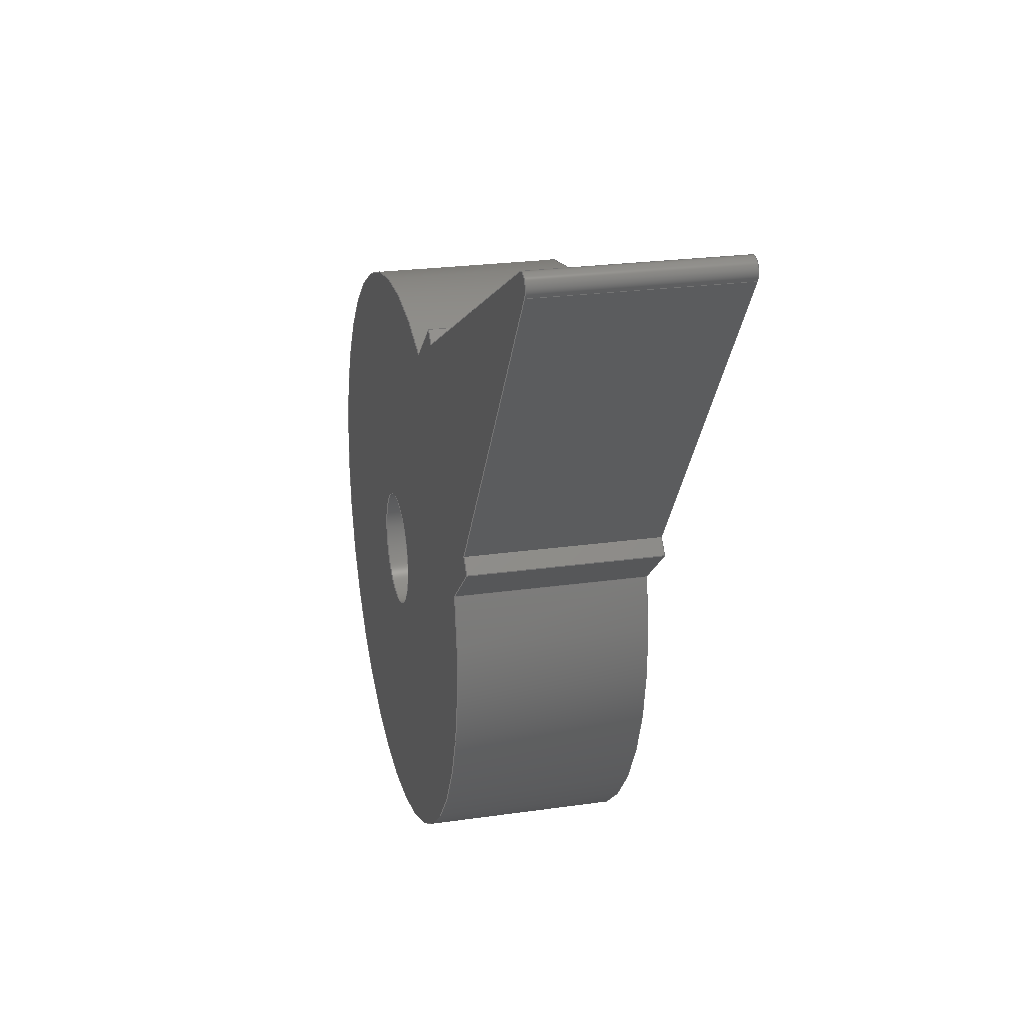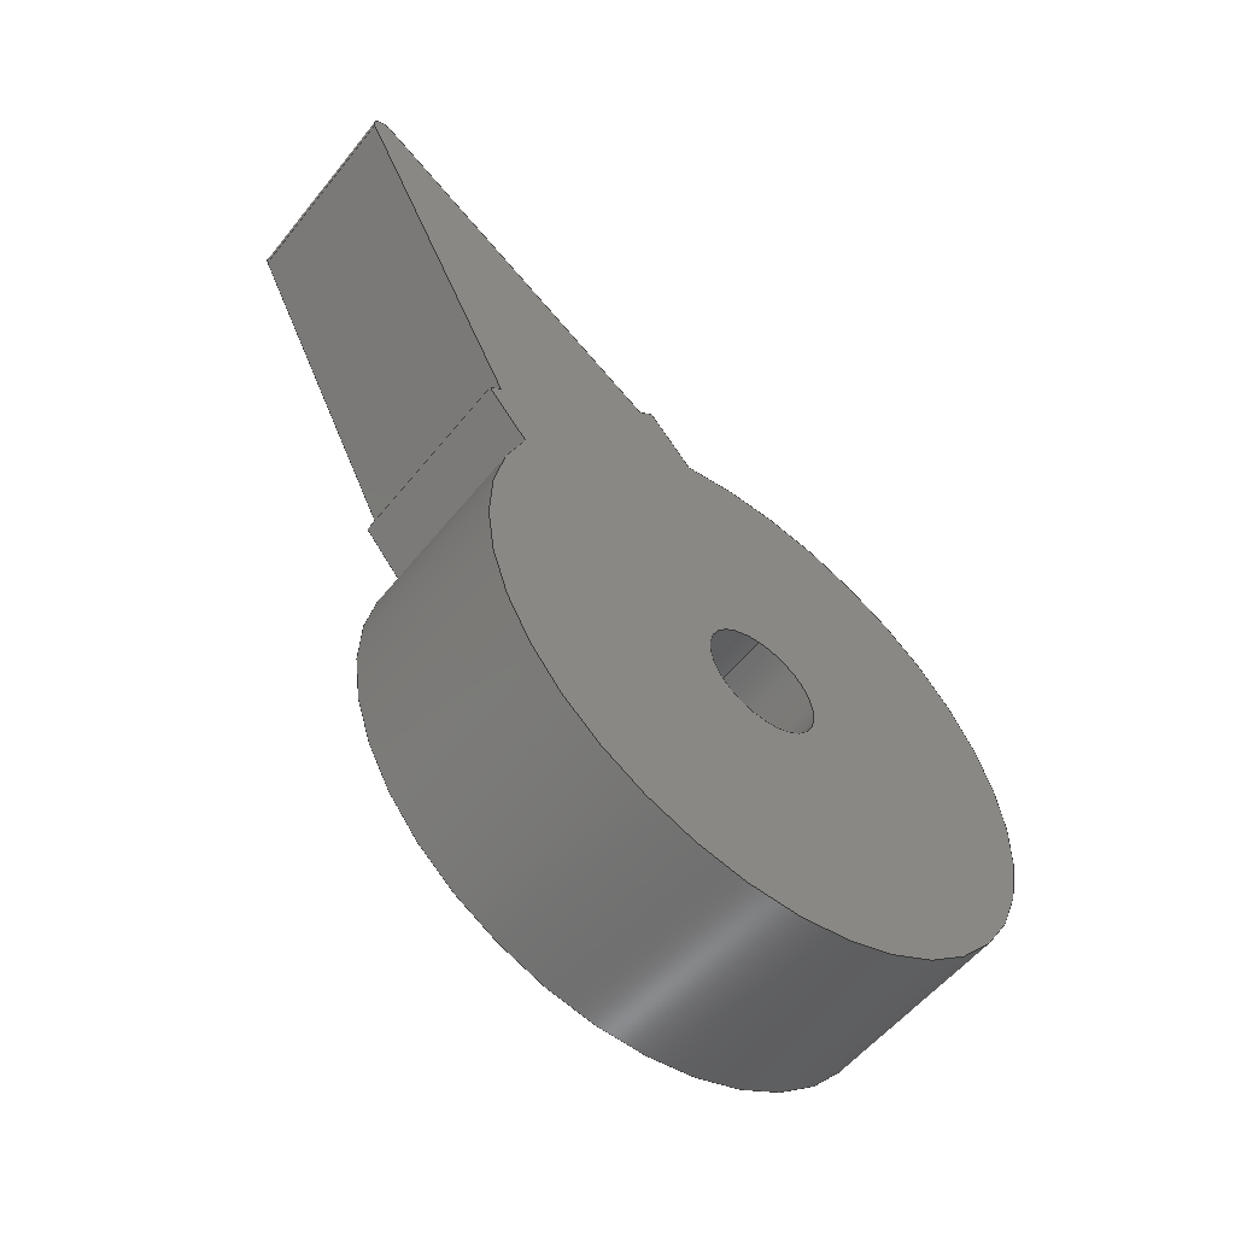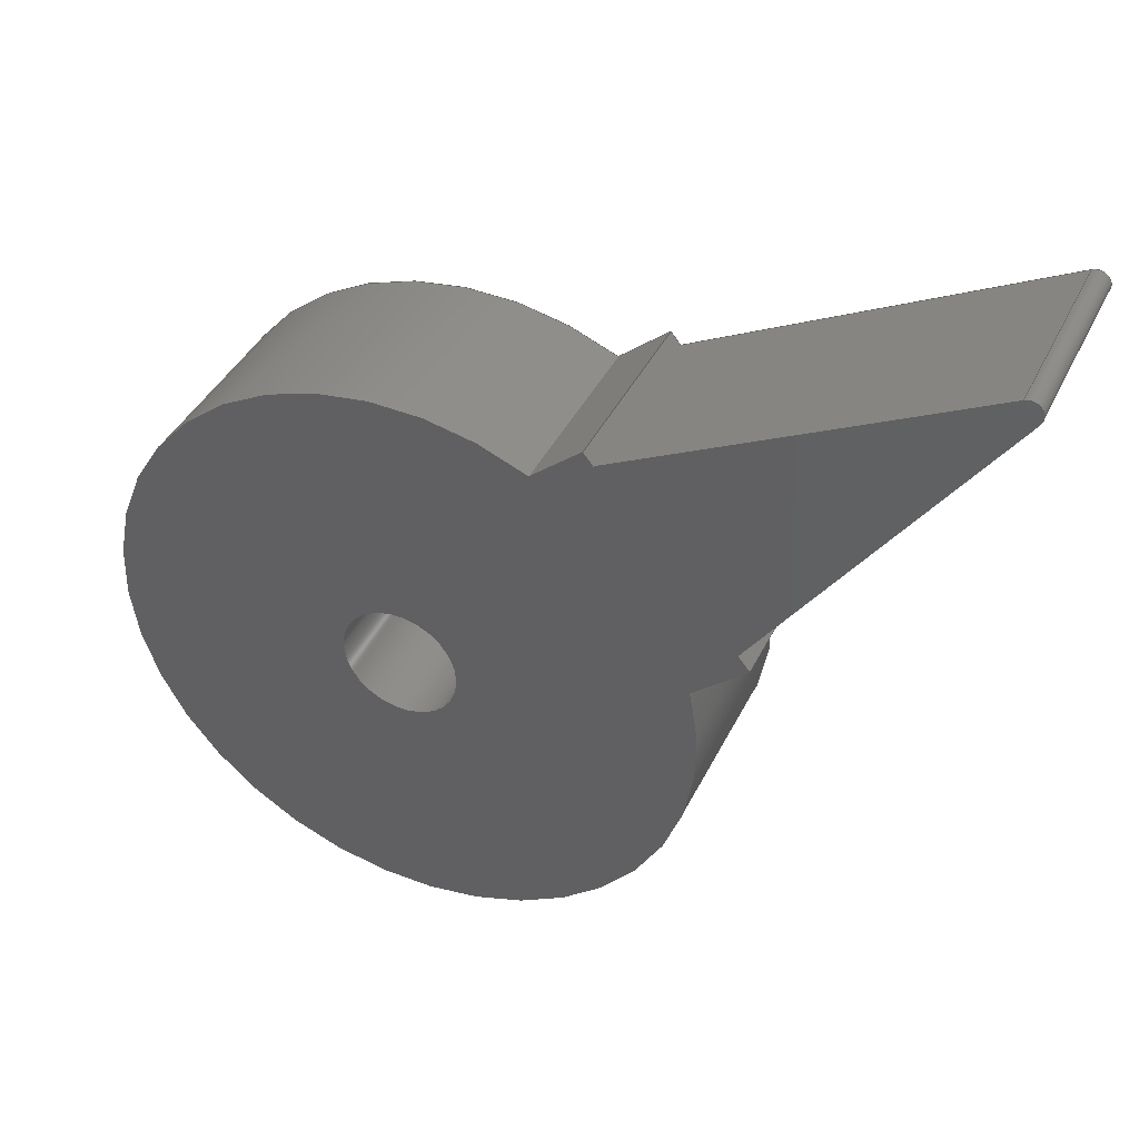
<metadata>
{"format":"step","ext":"step","renderer":"f3d","projection":"perspective","resolution":1024,"background":"white","views":[{"elev":23.0,"azim":-13.9,"up":"+Y"},{"elev":-55.9,"azim":-128.3,"up":"+Z"},{"elev":40.5,"azim":-65.7,"up":"+Y"}]}
</metadata>
<code>
ISO-10303-21;
DATA;
#1=MECHANICAL_DESIGN_GEOMETRIC_PRESENTATION_REPRESENTATION('',(#4),#349);
#2=SHAPE_REPRESENTATION_RELATIONSHIP('SRR','None',#356,#3);
#3=ADVANCED_BREP_SHAPE_REPRESENTATION('',(#5),#348);
#4=STYLED_ITEM('',(#366),#5);
#5=MANIFOLD_SOLID_BREP('Body1',#201);
#6=FACE_BOUND('',#37,.T.);
#7=FACE_BOUND('',#39,.T.);
#8=PLANE('',#218);
#9=PLANE('',#219);
#10=PLANE('',#220);
#11=PLANE('',#224);
#12=PLANE('',#225);
#13=PLANE('',#226);
#14=PLANE('',#230);
#15=PLANE('',#231);
#16=FACE_OUTER_BOUND('',#27,.T.);
#17=FACE_OUTER_BOUND('',#28,.T.);
#18=FACE_OUTER_BOUND('',#29,.T.);
#19=FACE_OUTER_BOUND('',#30,.T.);
#20=FACE_OUTER_BOUND('',#31,.T.);
#21=FACE_OUTER_BOUND('',#32,.T.);
#22=FACE_OUTER_BOUND('',#33,.T.);
#23=FACE_OUTER_BOUND('',#34,.T.);
#24=FACE_OUTER_BOUND('',#35,.T.);
#25=FACE_OUTER_BOUND('',#36,.T.);
#26=FACE_OUTER_BOUND('',#38,.T.);
#27=EDGE_LOOP('',(#133,#134,#135,#136));
#28=EDGE_LOOP('',(#137,#138,#139,#140));
#29=EDGE_LOOP('',(#141,#142,#143,#144));
#30=EDGE_LOOP('',(#145,#146,#147,#148));
#31=EDGE_LOOP('',(#149,#150,#151,#152));
#32=EDGE_LOOP('',(#153,#154,#155,#156));
#33=EDGE_LOOP('',(#157,#158,#159,#160));
#34=EDGE_LOOP('',(#161,#162,#163,#164));
#35=EDGE_LOOP('',(#165,#166,#167,#168));
#36=EDGE_LOOP('',(#169,#170,#171,#172,#173,#174,#175,#176));
#37=EDGE_LOOP('',(#177));
#38=EDGE_LOOP('',(#178,#179,#180,#181,#182,#183,#184,#185));
#39=EDGE_LOOP('',(#186));
#40=LINE('',#294,#61);
#41=LINE('',#299,#62);
#42=LINE('',#301,#63);
#43=LINE('',#303,#64);
#44=LINE('',#304,#65);
#45=LINE('',#307,#66);
#46=LINE('',#309,#67);
#47=LINE('',#310,#68);
#48=LINE('',#313,#69);
#49=LINE('',#315,#70);
#50=LINE('',#316,#71);
#51=LINE('',#322,#72);
#52=LINE('',#325,#73);
#53=LINE('',#327,#74);
#54=LINE('',#328,#75);
#55=LINE('',#331,#76);
#56=LINE('',#333,#77);
#57=LINE('',#334,#78);
#58=LINE('',#337,#79);
#59=LINE('',#339,#80);
#60=LINE('',#340,#81);
#61=VECTOR('',#238,0.25);
#62=VECTOR('',#243,1);
#63=VECTOR('',#244,1);
#64=VECTOR('',#245,1);
#65=VECTOR('',#246,1);
#66=VECTOR('',#249,1);
#67=VECTOR('',#250,1);
#68=VECTOR('',#251,1);
#69=VECTOR('',#254,1);
#70=VECTOR('',#255,1);
#71=VECTOR('',#256,1);
#72=VECTOR('',#263,1);
#73=VECTOR('',#266,1);
#74=VECTOR('',#267,1);
#75=VECTOR('',#268,1);
#76=VECTOR('',#271,1);
#77=VECTOR('',#272,1);
#78=VECTOR('',#273,1);
#79=VECTOR('',#276,1);
#80=VECTOR('',#277,1);
#81=VECTOR('',#278,1);
#82=CIRCLE('',#216,0.25);
#83=CIRCLE('',#217,0.25);
#84=CIRCLE('',#222,1.25);
#85=CIRCLE('',#223,1.25);
#86=CIRCLE('',#228,0.05);
#87=CIRCLE('',#229,0.05);
#88=VERTEX_POINT('',#291);
#89=VERTEX_POINT('',#293);
#90=VERTEX_POINT('',#297);
#91=VERTEX_POINT('',#298);
#92=VERTEX_POINT('',#300);
#93=VERTEX_POINT('',#302);
#94=VERTEX_POINT('',#306);
#95=VERTEX_POINT('',#308);
#96=VERTEX_POINT('',#312);
#97=VERTEX_POINT('',#314);
#98=VERTEX_POINT('',#318);
#99=VERTEX_POINT('',#320);
#100=VERTEX_POINT('',#324);
#101=VERTEX_POINT('',#326);
#102=VERTEX_POINT('',#330);
#103=VERTEX_POINT('',#332);
#104=VERTEX_POINT('',#336);
#105=VERTEX_POINT('',#338);
#106=EDGE_CURVE('',#88,#88,#82,.T.);
#107=EDGE_CURVE('',#88,#89,#40,.T.);
#108=EDGE_CURVE('',#89,#89,#83,.T.);
#109=EDGE_CURVE('',#90,#91,#41,.T.);
#110=EDGE_CURVE('',#90,#92,#42,.T.);
#111=EDGE_CURVE('',#93,#92,#43,.T.);
#112=EDGE_CURVE('',#91,#93,#44,.T.);
#113=EDGE_CURVE('',#94,#91,#45,.T.);
#114=EDGE_CURVE('',#95,#93,#46,.T.);
#115=EDGE_CURVE('',#94,#95,#47,.T.);
#116=EDGE_CURVE('',#96,#94,#48,.T.);
#117=EDGE_CURVE('',#97,#95,#49,.T.);
#118=EDGE_CURVE('',#96,#97,#50,.T.);
#119=EDGE_CURVE('',#98,#96,#84,.T.);
#120=EDGE_CURVE('',#99,#97,#85,.T.);
#121=EDGE_CURVE('',#98,#99,#51,.T.);
#122=EDGE_CURVE('',#98,#100,#52,.T.);
#123=EDGE_CURVE('',#101,#99,#53,.T.);
#124=EDGE_CURVE('',#100,#101,#54,.T.);
#125=EDGE_CURVE('',#102,#100,#55,.T.);
#126=EDGE_CURVE('',#103,#101,#56,.T.);
#127=EDGE_CURVE('',#102,#103,#57,.T.);
#128=EDGE_CURVE('',#104,#102,#58,.T.);
#129=EDGE_CURVE('',#105,#103,#59,.T.);
#130=EDGE_CURVE('',#104,#105,#60,.T.);
#131=EDGE_CURVE('',#90,#104,#86,.T.);
#132=EDGE_CURVE('',#92,#105,#87,.T.);
#133=ORIENTED_EDGE('',*,*,#106,.F.);
#134=ORIENTED_EDGE('',*,*,#107,.T.);
#135=ORIENTED_EDGE('',*,*,#108,.T.);
#136=ORIENTED_EDGE('',*,*,#107,.F.);
#137=ORIENTED_EDGE('',*,*,#109,.F.);
#138=ORIENTED_EDGE('',*,*,#110,.T.);
#139=ORIENTED_EDGE('',*,*,#111,.F.);
#140=ORIENTED_EDGE('',*,*,#112,.F.);
#141=ORIENTED_EDGE('',*,*,#113,.T.);
#142=ORIENTED_EDGE('',*,*,#112,.T.);
#143=ORIENTED_EDGE('',*,*,#114,.F.);
#144=ORIENTED_EDGE('',*,*,#115,.F.);
#145=ORIENTED_EDGE('',*,*,#116,.T.);
#146=ORIENTED_EDGE('',*,*,#115,.T.);
#147=ORIENTED_EDGE('',*,*,#117,.F.);
#148=ORIENTED_EDGE('',*,*,#118,.F.);
#149=ORIENTED_EDGE('',*,*,#119,.T.);
#150=ORIENTED_EDGE('',*,*,#118,.T.);
#151=ORIENTED_EDGE('',*,*,#120,.F.);
#152=ORIENTED_EDGE('',*,*,#121,.F.);
#153=ORIENTED_EDGE('',*,*,#122,.F.);
#154=ORIENTED_EDGE('',*,*,#121,.T.);
#155=ORIENTED_EDGE('',*,*,#123,.F.);
#156=ORIENTED_EDGE('',*,*,#124,.F.);
#157=ORIENTED_EDGE('',*,*,#125,.T.);
#158=ORIENTED_EDGE('',*,*,#124,.T.);
#159=ORIENTED_EDGE('',*,*,#126,.F.);
#160=ORIENTED_EDGE('',*,*,#127,.F.);
#161=ORIENTED_EDGE('',*,*,#128,.T.);
#162=ORIENTED_EDGE('',*,*,#127,.T.);
#163=ORIENTED_EDGE('',*,*,#129,.F.);
#164=ORIENTED_EDGE('',*,*,#130,.F.);
#165=ORIENTED_EDGE('',*,*,#131,.T.);
#166=ORIENTED_EDGE('',*,*,#130,.T.);
#167=ORIENTED_EDGE('',*,*,#132,.F.);
#168=ORIENTED_EDGE('',*,*,#110,.F.);
#169=ORIENTED_EDGE('',*,*,#132,.T.);
#170=ORIENTED_EDGE('',*,*,#129,.T.);
#171=ORIENTED_EDGE('',*,*,#126,.T.);
#172=ORIENTED_EDGE('',*,*,#123,.T.);
#173=ORIENTED_EDGE('',*,*,#120,.T.);
#174=ORIENTED_EDGE('',*,*,#117,.T.);
#175=ORIENTED_EDGE('',*,*,#114,.T.);
#176=ORIENTED_EDGE('',*,*,#111,.T.);
#177=ORIENTED_EDGE('',*,*,#106,.T.);
#178=ORIENTED_EDGE('',*,*,#131,.F.);
#179=ORIENTED_EDGE('',*,*,#109,.T.);
#180=ORIENTED_EDGE('',*,*,#113,.F.);
#181=ORIENTED_EDGE('',*,*,#116,.F.);
#182=ORIENTED_EDGE('',*,*,#119,.F.);
#183=ORIENTED_EDGE('',*,*,#122,.T.);
#184=ORIENTED_EDGE('',*,*,#125,.F.);
#185=ORIENTED_EDGE('',*,*,#128,.F.);
#186=ORIENTED_EDGE('',*,*,#108,.F.);
#187=CYLINDRICAL_SURFACE('',#215,0.25);
#188=CYLINDRICAL_SURFACE('',#221,1.25);
#189=CYLINDRICAL_SURFACE('',#227,0.05);
#190=ADVANCED_FACE('',(#16),#187,.F.);
#191=ADVANCED_FACE('',(#17),#8,.T.);
#192=ADVANCED_FACE('',(#18),#9,.T.);
#193=ADVANCED_FACE('',(#19),#10,.T.);
#194=ADVANCED_FACE('',(#20),#188,.T.);
#195=ADVANCED_FACE('',(#21),#11,.T.);
#196=ADVANCED_FACE('',(#22),#12,.T.);
#197=ADVANCED_FACE('',(#23),#13,.T.);
#198=ADVANCED_FACE('',(#24),#189,.T.);
#199=ADVANCED_FACE('',(#25,#6),#14,.T.);
#200=ADVANCED_FACE('',(#26,#7),#15,.F.);
#201=CLOSED_SHELL('',(#190,#191,#192,#193,#194,#195,#196,#197,#198,#199,
#200));
#202=DERIVED_UNIT_ELEMENT(#204,1);
#203=DERIVED_UNIT_ELEMENT(#351,3);
#204=(
MASS_UNIT()
NAMED_UNIT(*)
SI_UNIT(.KILO.,.GRAM.)
);
#205=DERIVED_UNIT((#202,#203));
#206=MEASURE_REPRESENTATION_ITEM('density measure',
POSITIVE_RATIO_MEASURE(7850),#205);
#207=PROPERTY_DEFINITION_REPRESENTATION(#212,#209);
#208=PROPERTY_DEFINITION_REPRESENTATION(#213,#210);
#209=REPRESENTATION('material name',(#211),#348);
#210=REPRESENTATION('density',(#206),#348);
#211=DESCRIPTIVE_REPRESENTATION_ITEM('Steel','Steel');
#212=PROPERTY_DEFINITION('material property','material name',#358);
#213=PROPERTY_DEFINITION('material property','density of part',#358);
#214=AXIS2_PLACEMENT_3D('placement',#289,#232,#233);
#215=AXIS2_PLACEMENT_3D('',#290,#234,#235);
#216=AXIS2_PLACEMENT_3D('',#292,#236,#237);
#217=AXIS2_PLACEMENT_3D('',#295,#239,#240);
#218=AXIS2_PLACEMENT_3D('',#296,#241,#242);
#219=AXIS2_PLACEMENT_3D('',#305,#247,#248);
#220=AXIS2_PLACEMENT_3D('',#311,#252,#253);
#221=AXIS2_PLACEMENT_3D('',#317,#257,#258);
#222=AXIS2_PLACEMENT_3D('',#319,#259,#260);
#223=AXIS2_PLACEMENT_3D('',#321,#261,#262);
#224=AXIS2_PLACEMENT_3D('',#323,#264,#265);
#225=AXIS2_PLACEMENT_3D('',#329,#269,#270);
#226=AXIS2_PLACEMENT_3D('',#335,#274,#275);
#227=AXIS2_PLACEMENT_3D('',#341,#279,#280);
#228=AXIS2_PLACEMENT_3D('',#342,#281,#282);
#229=AXIS2_PLACEMENT_3D('',#343,#283,#284);
#230=AXIS2_PLACEMENT_3D('',#344,#285,#286);
#231=AXIS2_PLACEMENT_3D('',#345,#287,#288);
#232=DIRECTION('axis',(0,0,1));
#233=DIRECTION('refdir',(1,0,0));
#234=DIRECTION('center_axis',(1,0,0));
#235=DIRECTION('ref_axis',(0,0,-1));
#236=DIRECTION('center_axis',(-1,0,0));
#237=DIRECTION('ref_axis',(0,0,-1));
#238=DIRECTION('',(-1,0,0));
#239=DIRECTION('center_axis',(-1,0,0));
#240=DIRECTION('ref_axis',(0,0,-1));
#241=DIRECTION('center_axis',(0,0.8938,-0.4484));
#242=DIRECTION('ref_axis',(0,0.4484,0.8938));
#243=DIRECTION('',(0,-0.4484,-0.8938));
#244=DIRECTION('',(1,0,0));
#245=DIRECTION('',(0,0.4484,0.8938));
#246=DIRECTION('',(1,0,0));
#247=DIRECTION('center_axis',(0,0.6428,0.766));
#248=DIRECTION('ref_axis',(0,-0.766,0.6428));
#249=DIRECTION('',(0,-0.766,0.6428));
#250=DIRECTION('',(0,-0.766,0.6428));
#251=DIRECTION('',(1,0,0));
#252=DIRECTION('center_axis',(0,0.766,-0.6428));
#253=DIRECTION('ref_axis',(0,0.6428,0.766));
#254=DIRECTION('',(0,0.6428,0.766));
#255=DIRECTION('',(0,0.6428,0.766));
#256=DIRECTION('',(1,0,0));
#257=DIRECTION('center_axis',(1,0,0));
#258=DIRECTION('ref_axis',(0,-0.6244,-0.7811));
#259=DIRECTION('center_axis',(1,0,0));
#260=DIRECTION('ref_axis',(0,0.2482,0.9687));
#261=DIRECTION('center_axis',(1,0,0));
#262=DIRECTION('ref_axis',(0,0.2482,0.9687));
#263=DIRECTION('',(1,0,0));
#264=DIRECTION('center_axis',(0,-0.766,0.6428));
#265=DIRECTION('ref_axis',(0,-0.6428,-0.766));
#266=DIRECTION('',(0,0.6428,0.766));
#267=DIRECTION('',(0,-0.6428,-0.766));
#268=DIRECTION('',(1,0,0));
#269=DIRECTION('center_axis',(0,0.6428,0.766));
#270=DIRECTION('ref_axis',(0,-0.766,0.6428));
#271=DIRECTION('',(0,-0.766,0.6428));
#272=DIRECTION('',(0,-0.766,0.6428));
#273=DIRECTION('',(1,0,0));
#274=DIRECTION('center_axis',(0,-0.579,0.8153));
#275=DIRECTION('ref_axis',(0,-0.8153,-0.579));
#276=DIRECTION('',(0,-0.8153,-0.579));
#277=DIRECTION('',(0,-0.8153,-0.579));
#278=DIRECTION('',(1,0,0));
#279=DIRECTION('center_axis',(1,0,0));
#280=DIRECTION('ref_axis',(0,0.8938,-0.4484));
#281=DIRECTION('center_axis',(1,0,0));
#282=DIRECTION('ref_axis',(0,0.8938,-0.4484));
#283=DIRECTION('center_axis',(1,0,0));
#284=DIRECTION('ref_axis',(0,0.8938,-0.4484));
#285=DIRECTION('center_axis',(1,0,0));
#286=DIRECTION('ref_axis',(0,0,-1));
#287=DIRECTION('center_axis',(1,0,0));
#288=DIRECTION('ref_axis',(0,0,-1));
#289=CARTESIAN_POINT('',(0,0,0));
#290=CARTESIAN_POINT('Origin',(0,25,32.5));
#291=CARTESIAN_POINT('',(0.8,25,32.75));
#292=CARTESIAN_POINT('Origin',(0.8,25,32.5));
#293=CARTESIAN_POINT('',(0,25,32.75));
#294=CARTESIAN_POINT('',(0,25,32.75));
#295=CARTESIAN_POINT('Origin',(0,25,32.5));
#296=CARTESIAN_POINT('Origin',(0,26.24,33.32));
#297=CARTESIAN_POINT('',(0,26.97,34.77));
#298=CARTESIAN_POINT('',(0,26.24,33.32));
#299=CARTESIAN_POINT('',(0,26.97,34.77));
#300=CARTESIAN_POINT('',(0.8,26.97,34.77));
#301=CARTESIAN_POINT('',(0,26.97,34.77));
#302=CARTESIAN_POINT('',(0.8,26.24,33.32));
#303=CARTESIAN_POINT('',(0.8,26.97,34.77));
#304=CARTESIAN_POINT('',(0,26.24,33.32));
#305=CARTESIAN_POINT('Origin',(0,26.29,33.28));
#306=CARTESIAN_POINT('',(0,26.29,33.28));
#307=CARTESIAN_POINT('',(0,26.29,33.28));
#308=CARTESIAN_POINT('',(0.8,26.29,33.28));
#309=CARTESIAN_POINT('',(0.8,26.29,33.28));
#310=CARTESIAN_POINT('',(0,26.29,33.28));
#311=CARTESIAN_POINT('Origin',(0,26.11,33.07));
#312=CARTESIAN_POINT('',(0,26.11,33.07));
#313=CARTESIAN_POINT('',(0,26.11,33.07));
#314=CARTESIAN_POINT('',(0.8,26.11,33.07));
#315=CARTESIAN_POINT('',(0.8,26.11,33.07));
#316=CARTESIAN_POINT('',(0,26.11,33.07));
#317=CARTESIAN_POINT('Origin',(0,25,32.5));
#318=CARTESIAN_POINT('',(0,25.31,33.71));
#319=CARTESIAN_POINT('Origin',(0,25,32.5));
#320=CARTESIAN_POINT('',(0.8,25.31,33.71));
#321=CARTESIAN_POINT('Origin',(0.8,25,32.5));
#322=CARTESIAN_POINT('',(0,25.31,33.71));
#323=CARTESIAN_POINT('Origin',(0,25.5,33.94));
#324=CARTESIAN_POINT('',(0,25.5,33.94));
#325=CARTESIAN_POINT('',(0,25.31,33.71));
#326=CARTESIAN_POINT('',(0.8,25.5,33.94));
#327=CARTESIAN_POINT('',(0.8,25.31,33.71));
#328=CARTESIAN_POINT('',(0,25.5,33.94));
#329=CARTESIAN_POINT('Origin',(0,25.56,33.89));
#330=CARTESIAN_POINT('',(0,25.56,33.89));
#331=CARTESIAN_POINT('',(0,25.56,33.89));
#332=CARTESIAN_POINT('',(0.8,25.56,33.89));
#333=CARTESIAN_POINT('',(0.8,25.56,33.89));
#334=CARTESIAN_POINT('',(0,25.56,33.89));
#335=CARTESIAN_POINT('Origin',(0,26.89,34.84));
#336=CARTESIAN_POINT('',(0,26.89,34.84));
#337=CARTESIAN_POINT('',(0,26.89,34.84));
#338=CARTESIAN_POINT('',(0.8,26.89,34.84));
#339=CARTESIAN_POINT('',(0.8,26.89,34.84));
#340=CARTESIAN_POINT('',(0,26.89,34.84));
#341=CARTESIAN_POINT('Origin',(0,26.92,34.79));
#342=CARTESIAN_POINT('Origin',(0,26.92,34.79));
#343=CARTESIAN_POINT('Origin',(0.8,26.92,34.79));
#344=CARTESIAN_POINT('Origin',(0.8,25.36,33.05));
#345=CARTESIAN_POINT('Origin',(0,25.36,33.05));
#346=UNCERTAINTY_MEASURE_WITH_UNIT(LENGTH_MEASURE(0.001),#350,
'DISTANCE_ACCURACY_VALUE',
'Maximum model space distance between geometric entities at asserted c
onnectivities');
#347=UNCERTAINTY_MEASURE_WITH_UNIT(LENGTH_MEASURE(0.001),#350,
'DISTANCE_ACCURACY_VALUE',
'Maximum model space distance between geometric entities at asserted c
onnectivities');
#348=(
GEOMETRIC_REPRESENTATION_CONTEXT(3)
GLOBAL_UNCERTAINTY_ASSIGNED_CONTEXT((#346))
GLOBAL_UNIT_ASSIGNED_CONTEXT((#350,#352,#353))
REPRESENTATION_CONTEXT('','3D')
);
#349=(
GEOMETRIC_REPRESENTATION_CONTEXT(3)
GLOBAL_UNCERTAINTY_ASSIGNED_CONTEXT((#347))
GLOBAL_UNIT_ASSIGNED_CONTEXT((#350,#352,#353))
REPRESENTATION_CONTEXT('','3D')
);
#350=(
LENGTH_UNIT()
NAMED_UNIT(*)
SI_UNIT(.CENTI.,.METRE.)
);
#351=(
LENGTH_UNIT()
NAMED_UNIT(*)
SI_UNIT($,.METRE.)
);
#352=(
NAMED_UNIT(*)
PLANE_ANGLE_UNIT()
SI_UNIT($,.RADIAN.)
);
#353=(
NAMED_UNIT(*)
SI_UNIT($,.STERADIAN.)
SOLID_ANGLE_UNIT()
);
#354=SHAPE_DEFINITION_REPRESENTATION(#355,#356);
#355=PRODUCT_DEFINITION_SHAPE('',$,#358);
#356=SHAPE_REPRESENTATION('',(#214),#348);
#357=PRODUCT_DEFINITION_CONTEXT('part definition',#362,'design');
#358=PRODUCT_DEFINITION('switch','switch',#359,#357);
#359=PRODUCT_DEFINITION_FORMATION('',$,#364);
#360=PRODUCT_RELATED_PRODUCT_CATEGORY('switch','switch',(#364));
#361=APPLICATION_PROTOCOL_DEFINITION('international standard',
'automotive_design',2009,#362);
#362=APPLICATION_CONTEXT(
'Core Data for Automotive Mechanical Design Process');
#363=PRODUCT_CONTEXT('part definition',#362,'mechanical');
#364=PRODUCT('switch','switch',$,(#363));
#365=PRESENTATION_STYLE_ASSIGNMENT((#367));
#366=PRESENTATION_STYLE_ASSIGNMENT((#368));
#367=SURFACE_STYLE_USAGE(.BOTH.,#369);
#368=SURFACE_STYLE_USAGE(.BOTH.,#370);
#369=SURFACE_SIDE_STYLE('',(#371));
#370=SURFACE_SIDE_STYLE('',(#372));
#371=SURFACE_STYLE_FILL_AREA(#373);
#372=SURFACE_STYLE_FILL_AREA(#374);
#373=FILL_AREA_STYLE('Steel - Satin',(#375));
#374=FILL_AREA_STYLE('ABS (White)',(#376));
#375=FILL_AREA_STYLE_COLOUR('Steel - Satin',#377);
#376=FILL_AREA_STYLE_COLOUR('ABS (White)',#378);
#377=COLOUR_RGB('Steel - Satin',0.6275,0.6275,0.6275);
#378=COLOUR_RGB('ABS (White)',0.7922,0,0);
ENDSEC;
END-ISO-10303-21;

</code>
